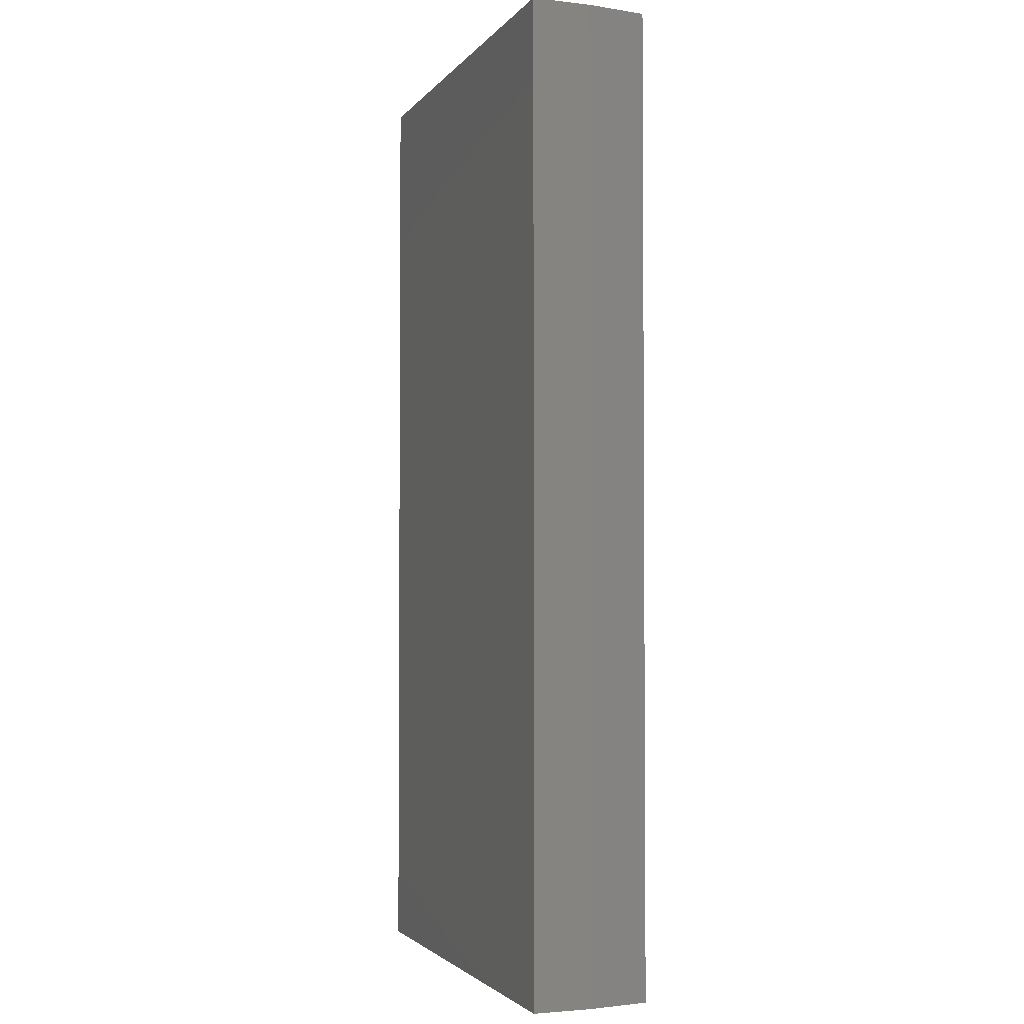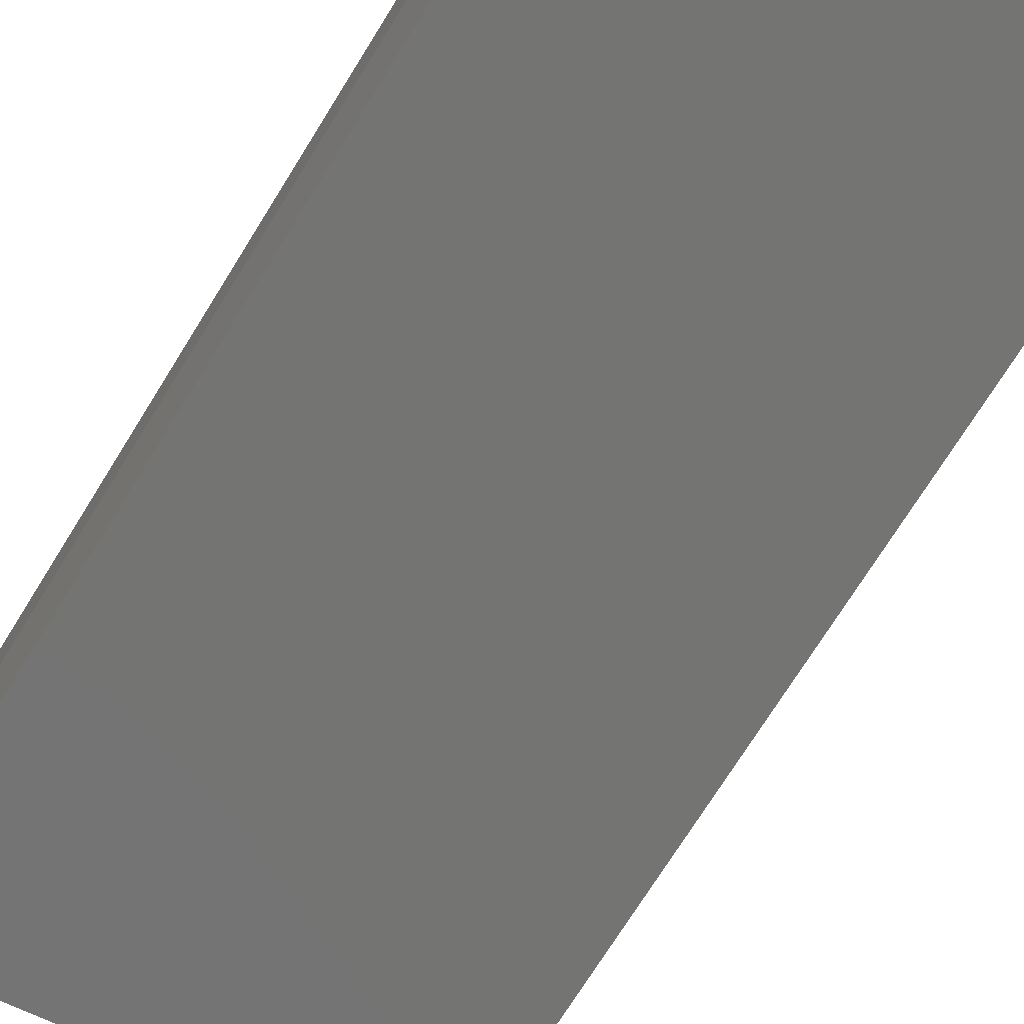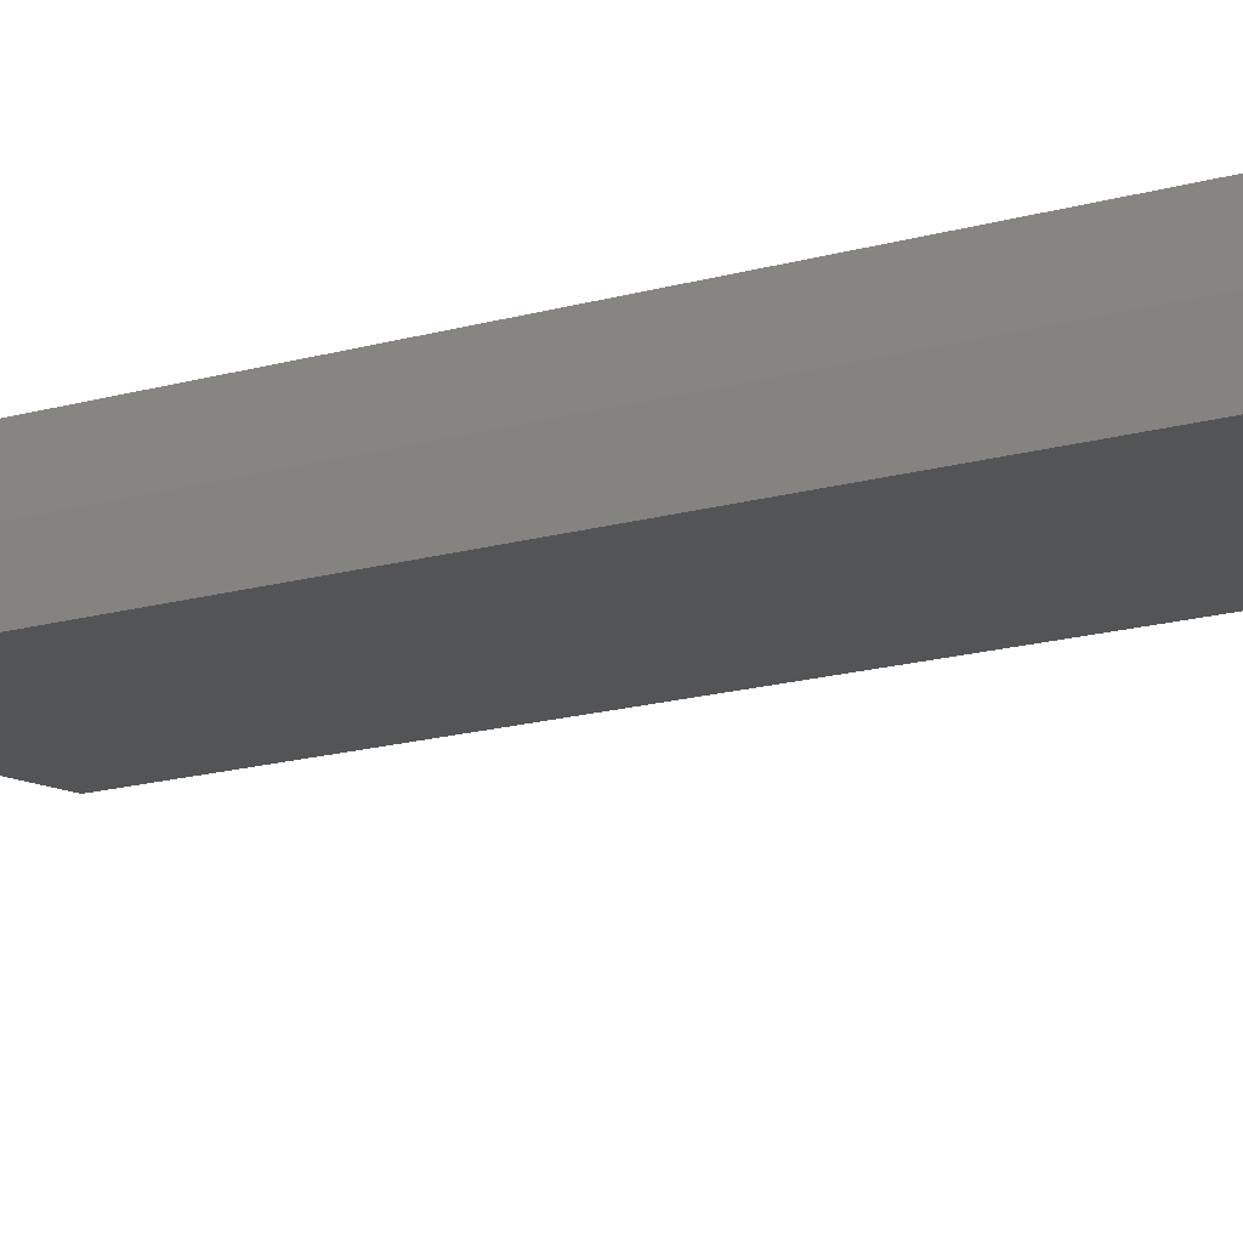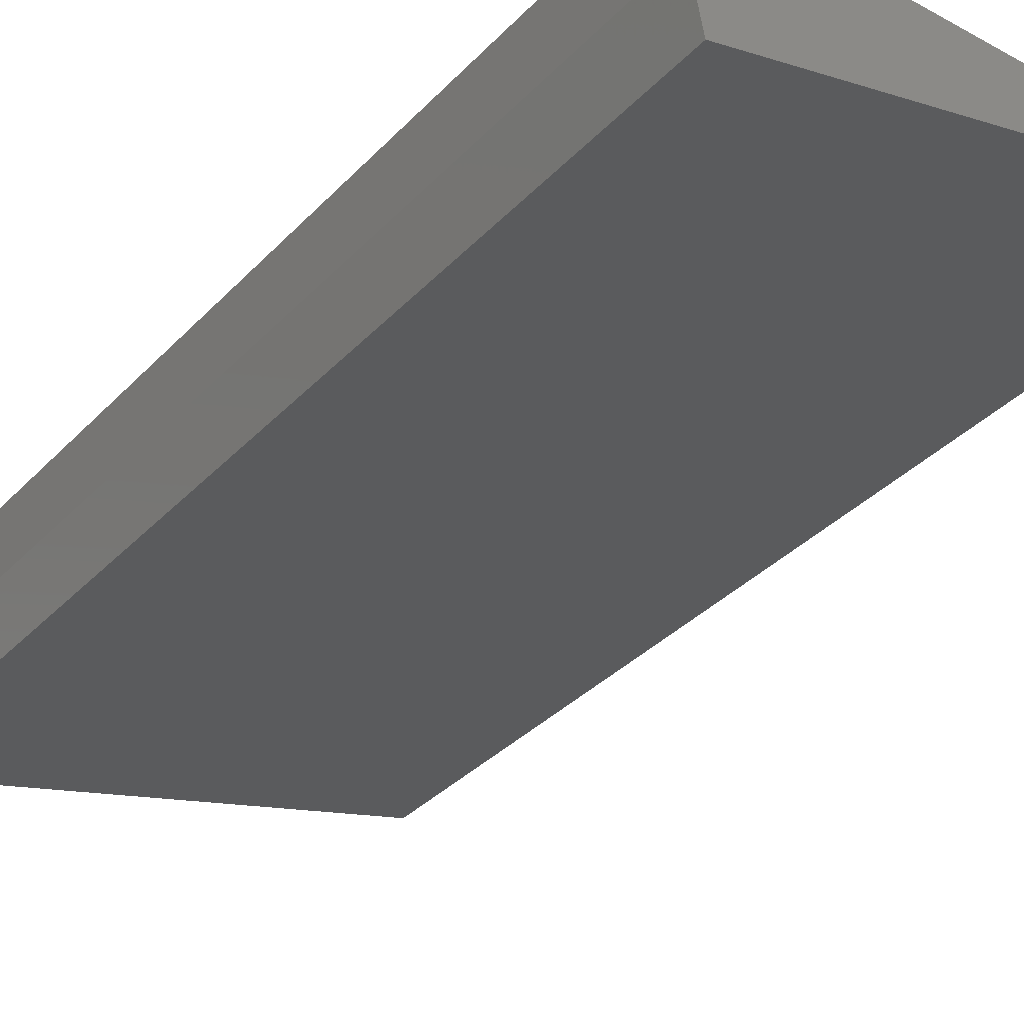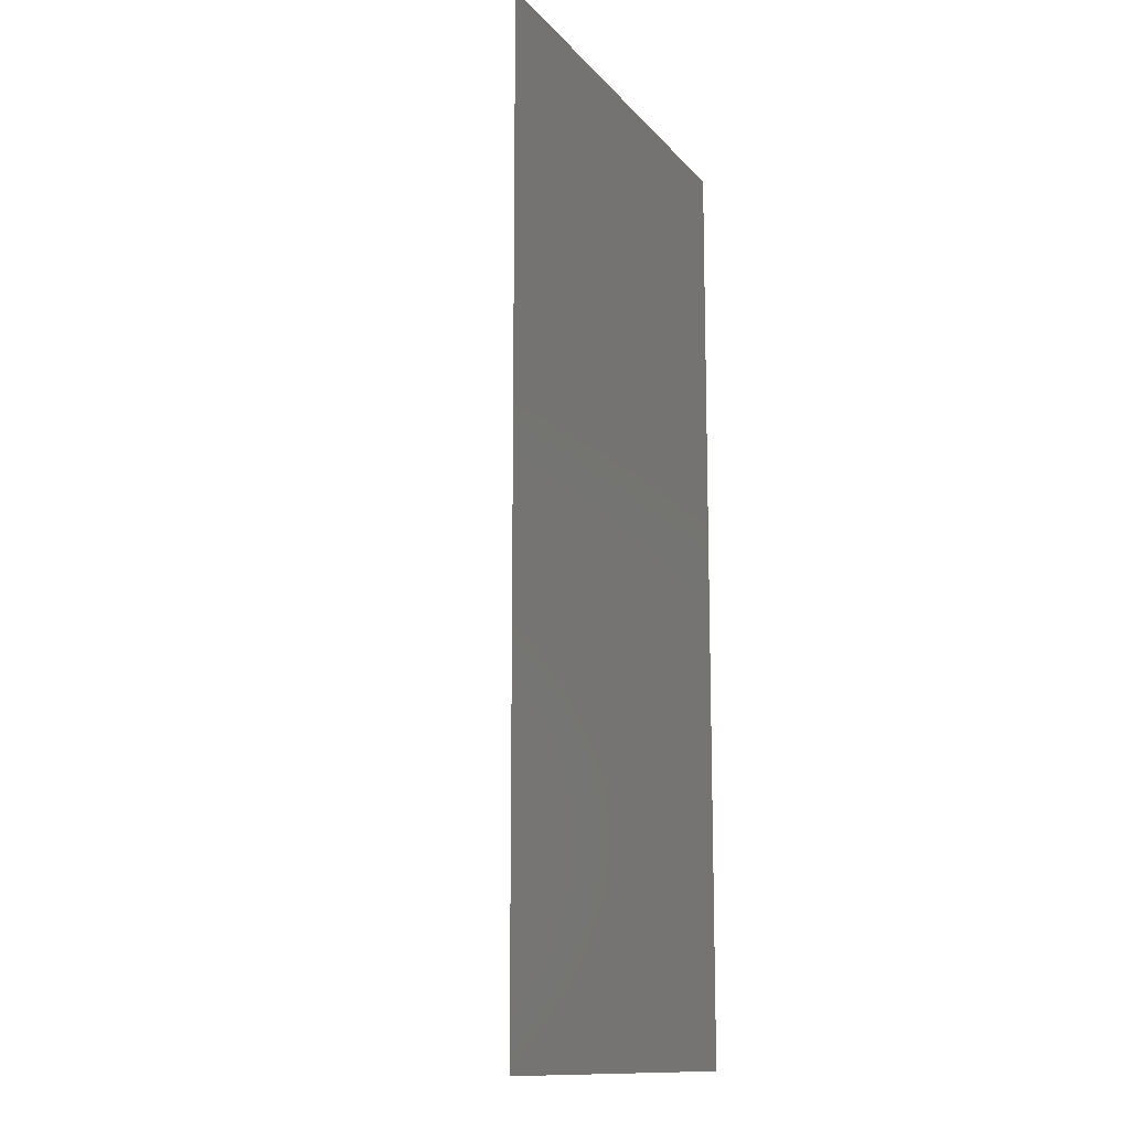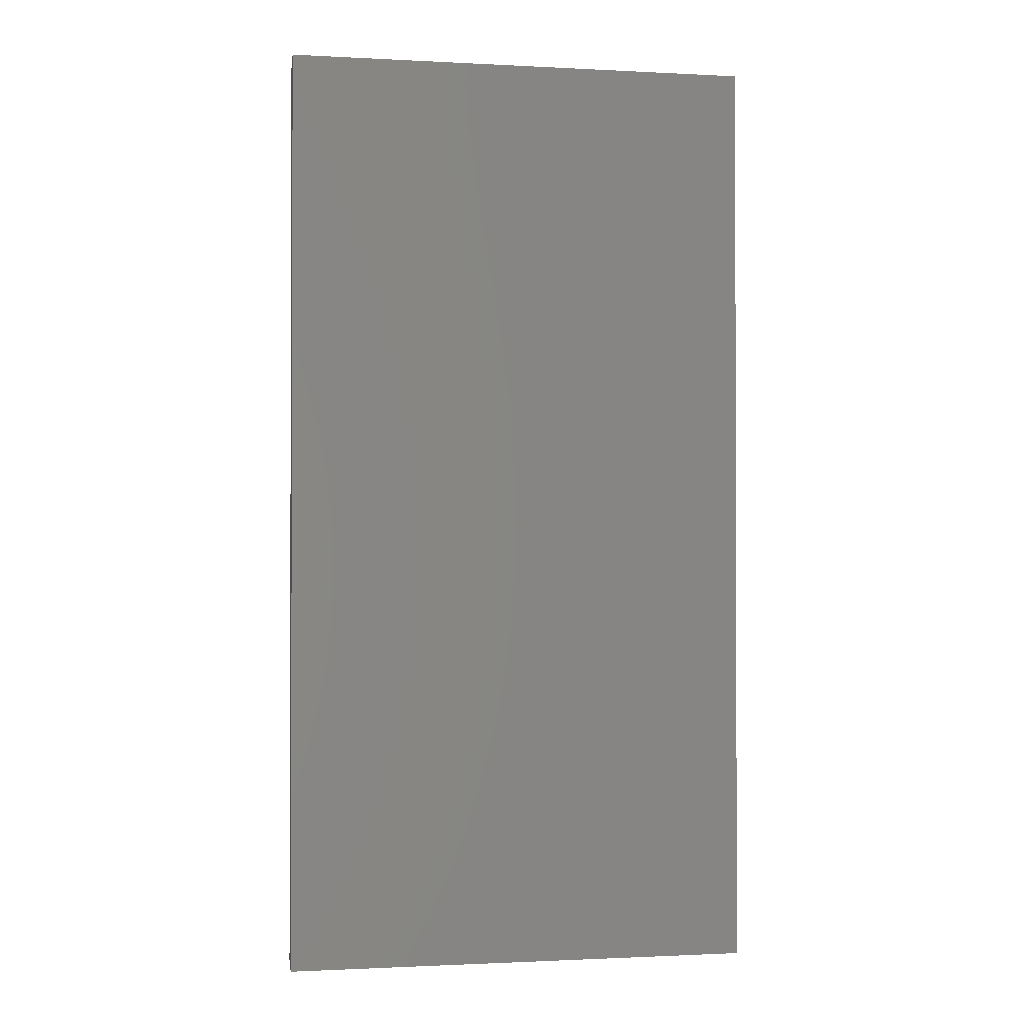
<metadata>
{"format":"stl","ext":"stl","renderer":"f3d","projection":"perspective","resolution":1024,"background":"white","views":[{"elev":-2.7,"azim":-108.4,"up":"+Z"},{"elev":-73.8,"azim":-32.0,"up":"+Y"},{"elev":-24.5,"azim":-68.2,"up":"+Y"},{"elev":-34.6,"azim":-36.4,"up":"+Y"},{"elev":-12.7,"azim":114.1,"up":"+Z"},{"elev":-1.1,"azim":2.9,"up":"+Z"}]}
</metadata>
<code>
# stl→obj: 8 verts, 12 faces
v -0.01467 -0.007703 -0.03125
v 0.01595 1.917e-18 -0.03125
v -0.01467 -0.007703 0.03125
v 0.01595 5.82e-18 0.03125
v -0.01562 0 -0.03125
v -0.01562 3.903e-18 0.03125
v -0.01539 -0.003881 -0.03125
v -0.01539 -0.003881 0.03125
f 1 2 3
f 3 2 4
f 5 6 2
f 2 6 4
f 1 3 7
f 7 3 8
f 7 8 5
f 5 8 6
f 4 8 3
f 4 6 8
f 1 7 2
f 7 5 2

</code>
